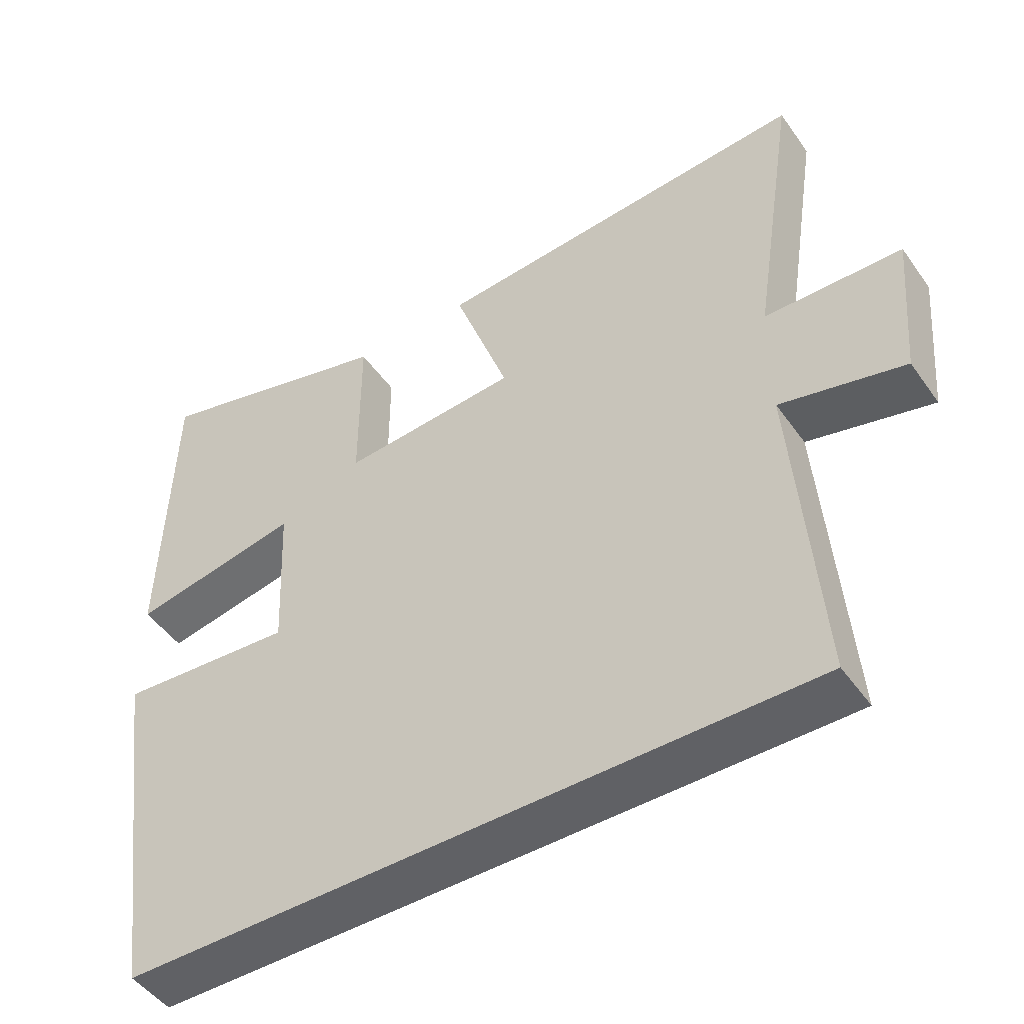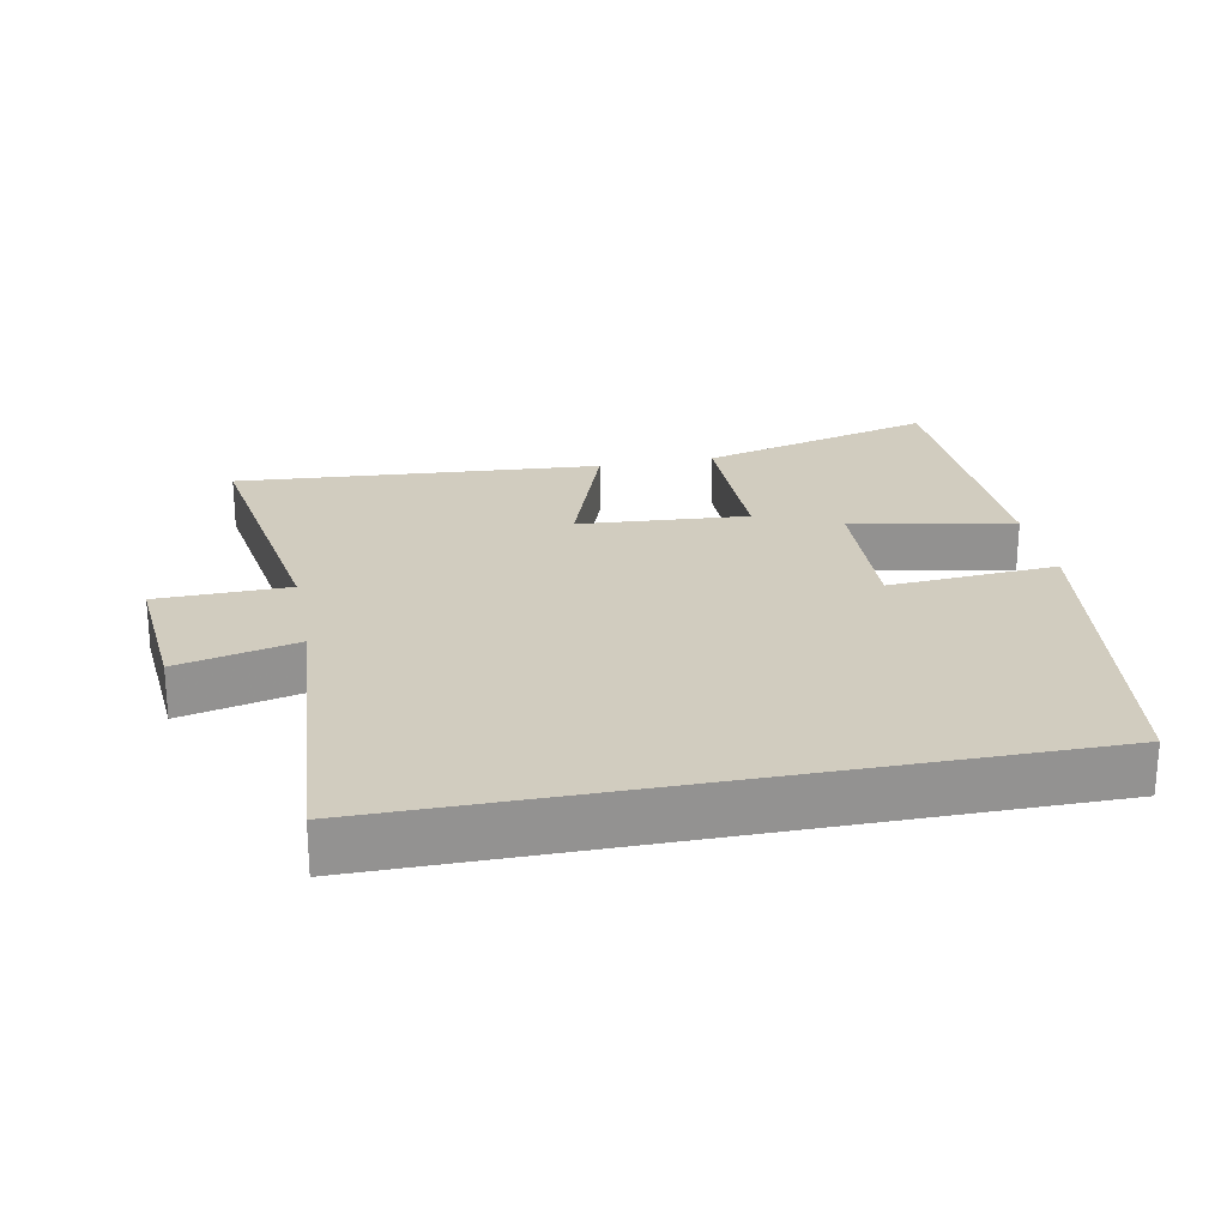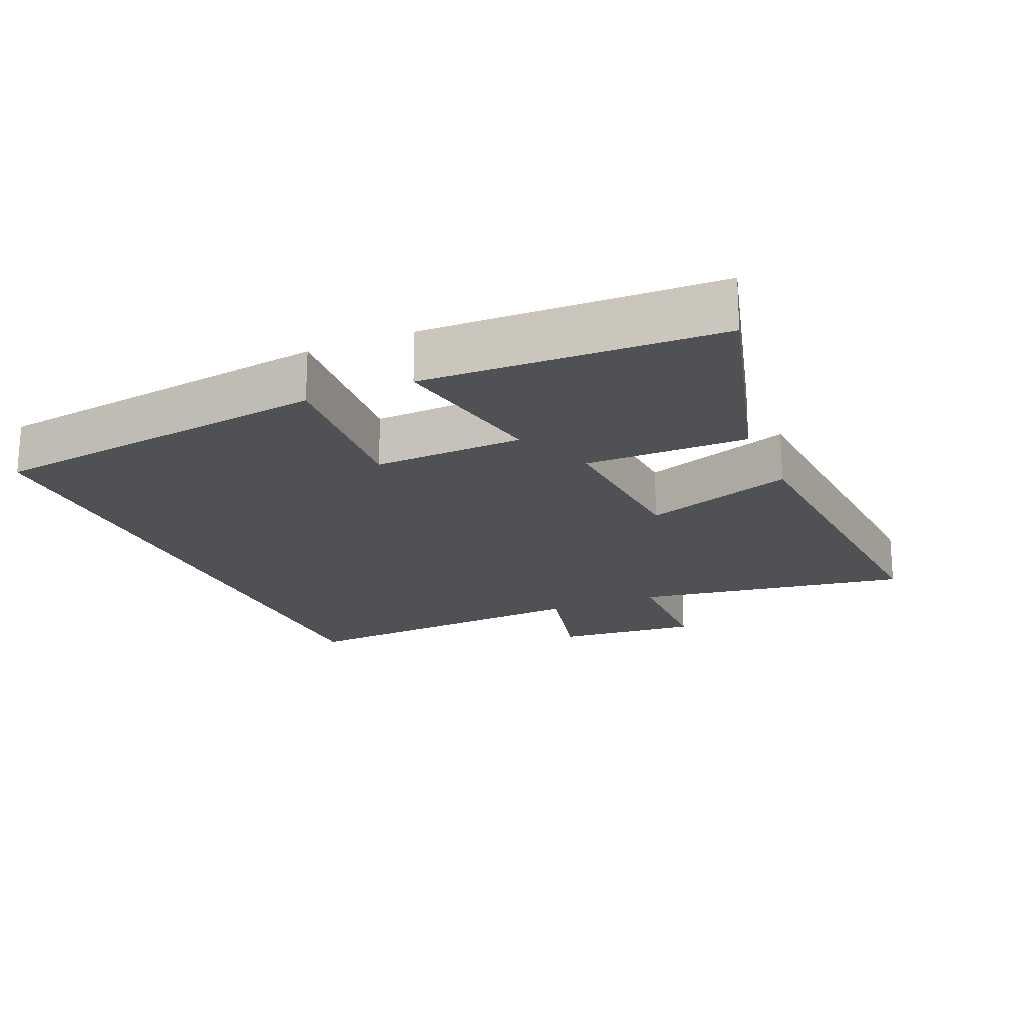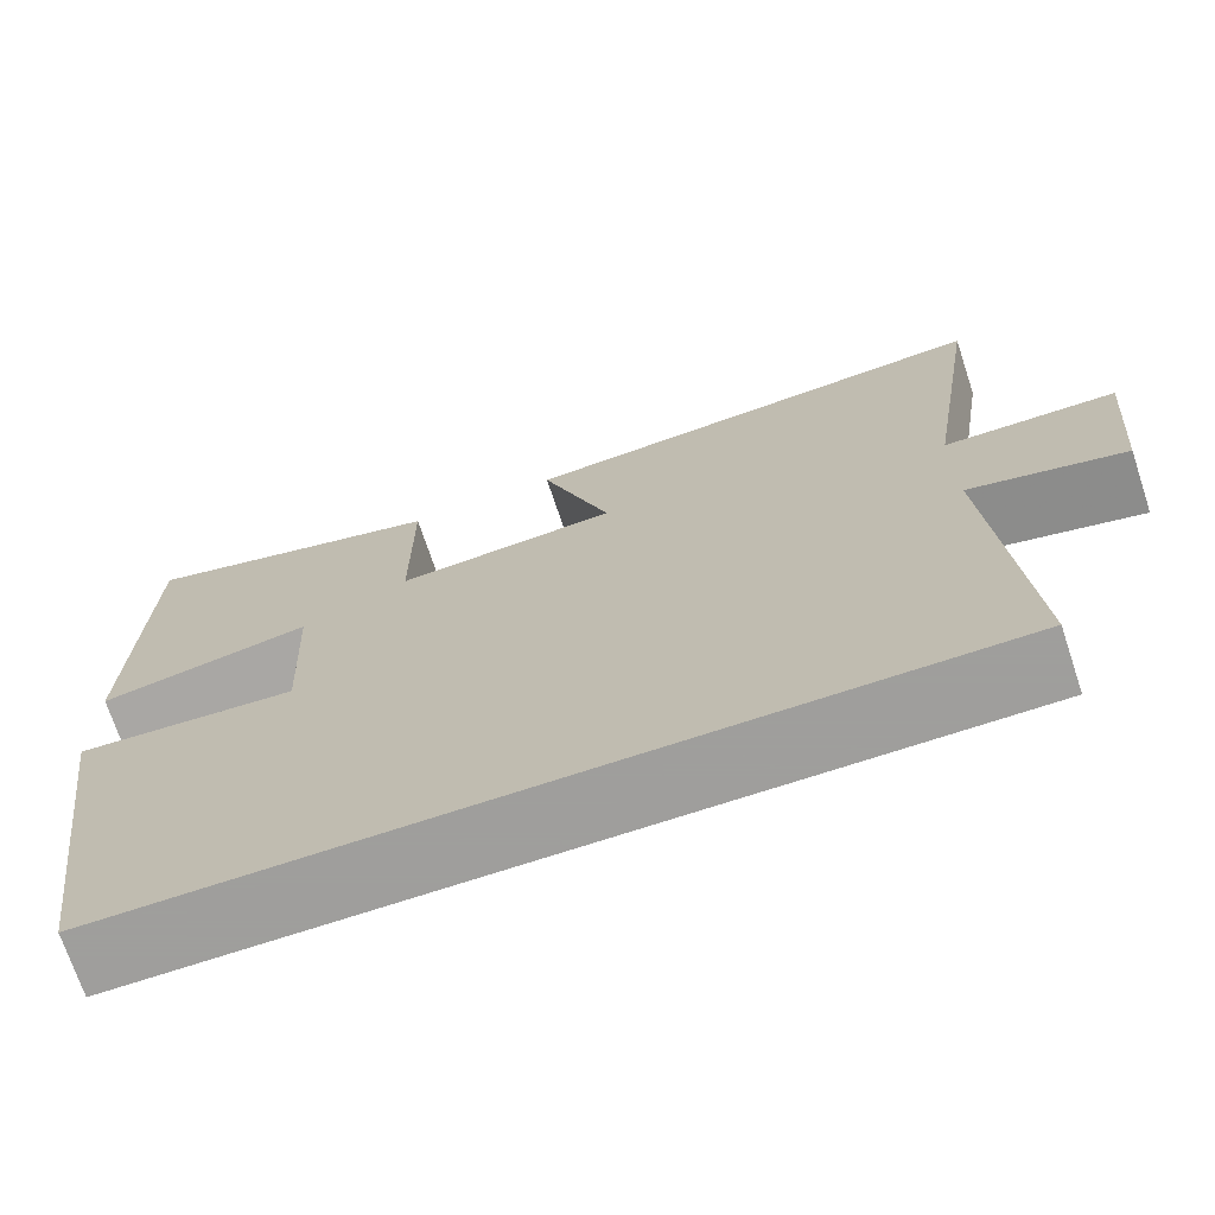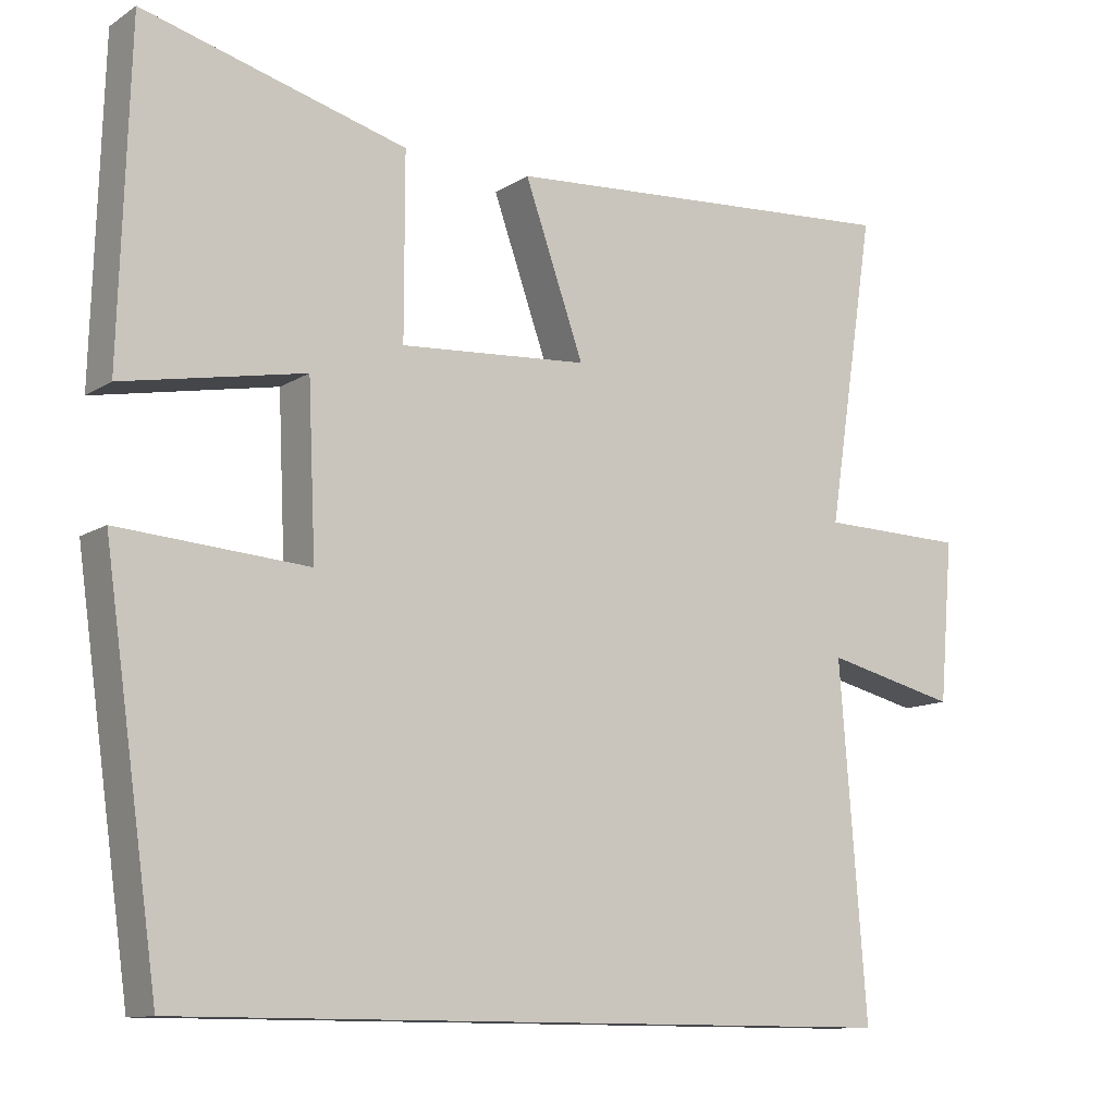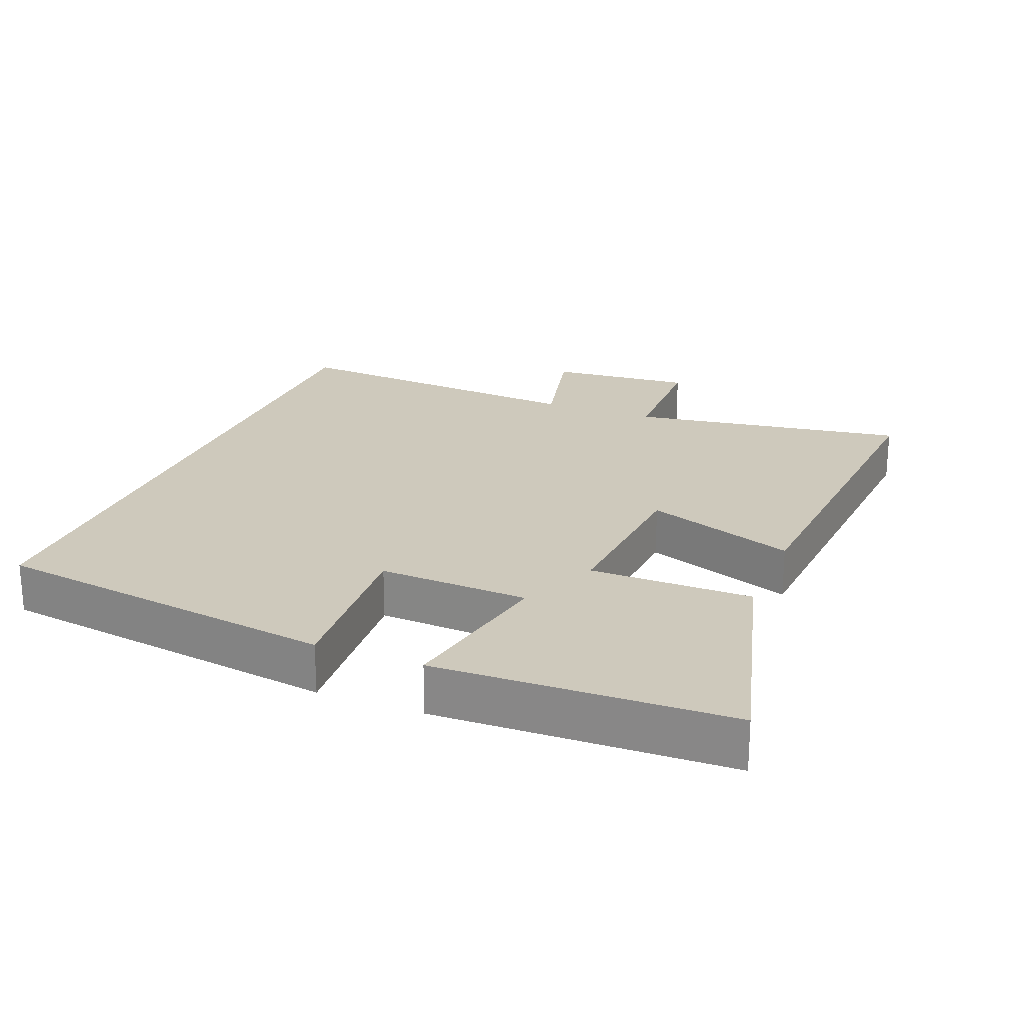
<metadata>
{"format":"obj","ext":"obj","renderer":"f3d","projection":"perspective","resolution":1024,"background":"white","views":[{"elev":-48.0,"azim":33.6,"up":"+Z"},{"elev":23.9,"azim":169.0,"up":"+Y"},{"elev":-19.6,"azim":-66.9,"up":"+Y"},{"elev":-71.1,"azim":18.3,"up":"+Z"},{"elev":-11.4,"azim":-34.2,"up":"+Z"},{"elev":22.5,"azim":-68.1,"up":"+Y"}]}
</metadata>
<code>
v -0.428 0.07 -0.5
v -0.5 0.07 0.008
v -0.252 0.07 -0.01
v -0.262 0.07 0.21
v -0.5 0.07 0.164
v -0.487 0.07 0.593
v -0.141 0.07 0.5
v -0.141 0.07 0.262
v 0.107 0.07 0.28
v 0.029 0.07 0.5
v 0.563 0.07 0.539
v 0.5 0.07 0.132
v 0.693 0.07 0.128
v 0.675 0.07 -0.084
v 0.5 0.07 -0.042
v 0.535 0.07 -0.5
v -0.428 0 -0.5
v -0.5 0 0.008
v -0.252 0 -0.01
v -0.262 0 0.21
v -0.5 0 0.164
v -0.487 0 0.593
v -0.141 0 0.5
v -0.141 0 0.262
v 0.107 0 0.28
v 0.029 0 0.5
v 0.563 0 0.539
v 0.5 0 0.132
v 0.693 0 0.128
v 0.675 0 -0.084
v 0.5 0 -0.042
v 0.535 0 -0.5
f 15 16 1
f 12 13 14 15
f 12 15 1
f 9 10 11 12
f 8 9 12 1
f 4 5 6 7
f 3 4 7 8
f 1 2 3
f 1 3 8
f 17 32 31
f 31 30 29 28
f 17 31 28
f 28 27 26 25
f 17 28 25 24
f 23 22 21 20
f 24 23 20 19
f 19 18 17
f 24 19 17
f 1 17 18 2
f 2 18 19 3
f 3 19 20 4
f 4 20 21 5
f 5 21 22 6
f 6 22 23 7
f 7 23 24 8
f 8 24 25 9
f 9 25 26 10
f 10 26 27 11
f 11 27 28 12
f 12 28 29 13
f 13 29 30 14
f 14 30 31 15
f 15 31 32 16
f 16 32 17 1

</code>
